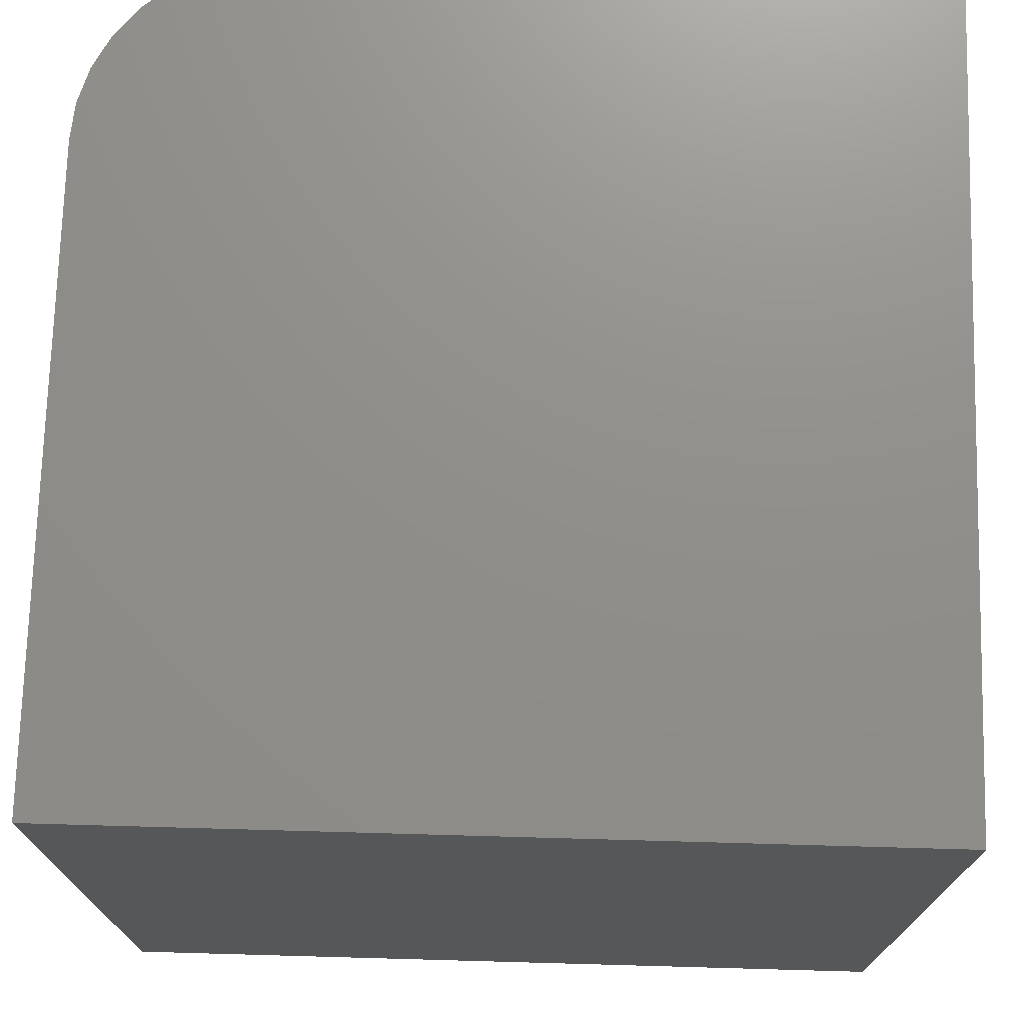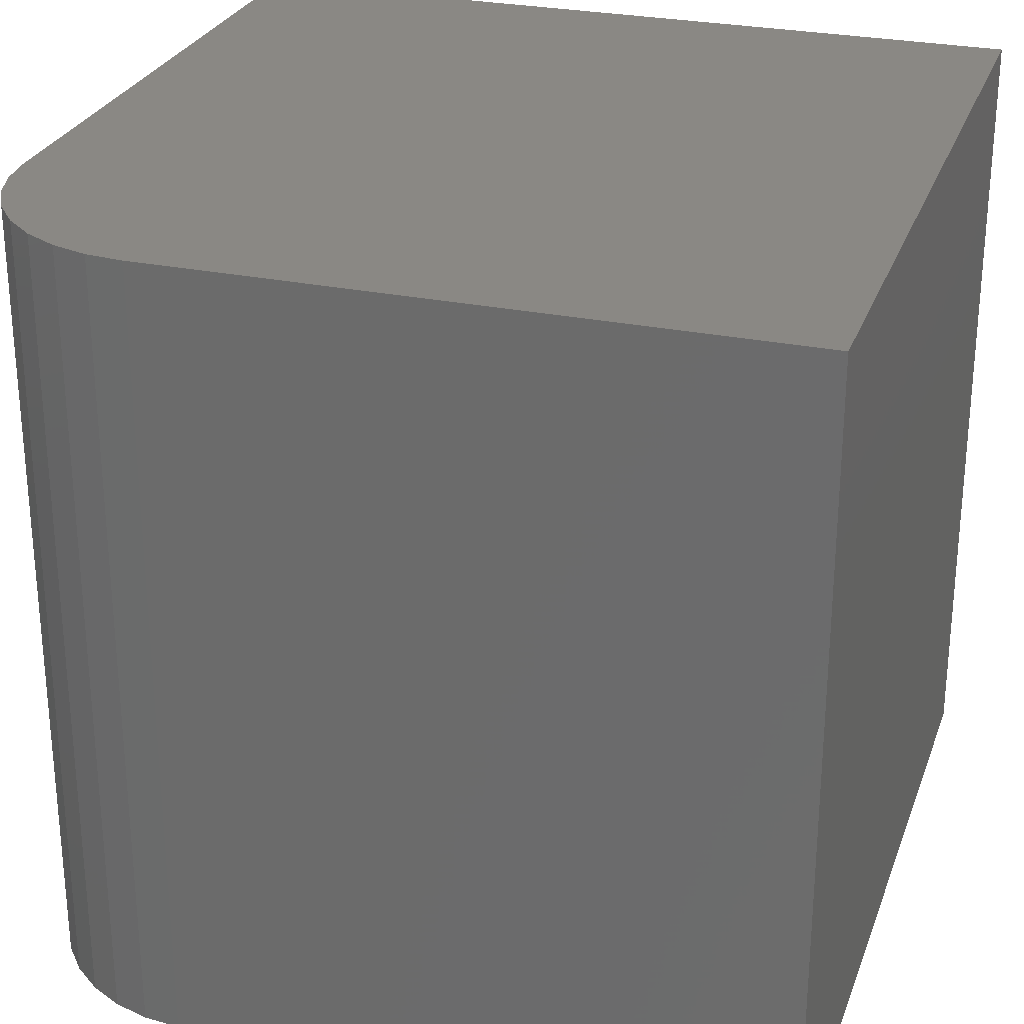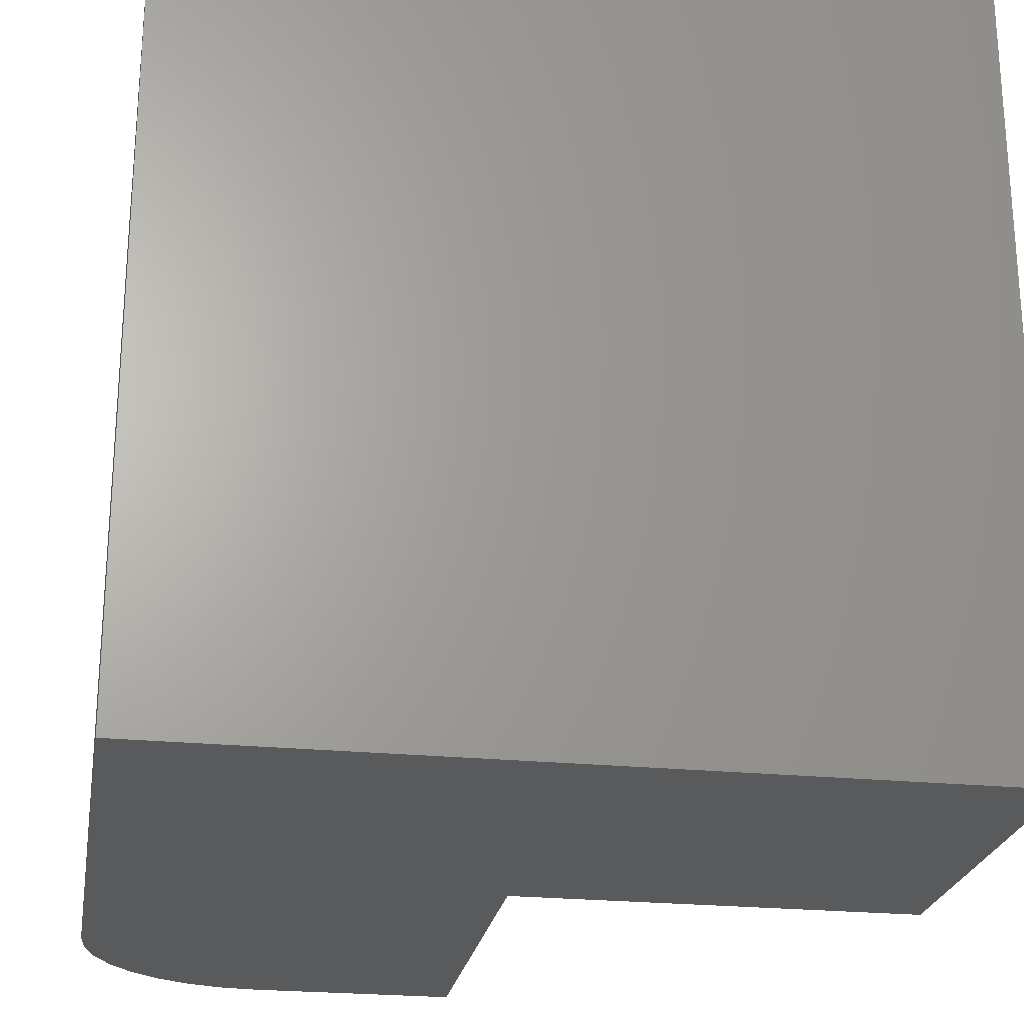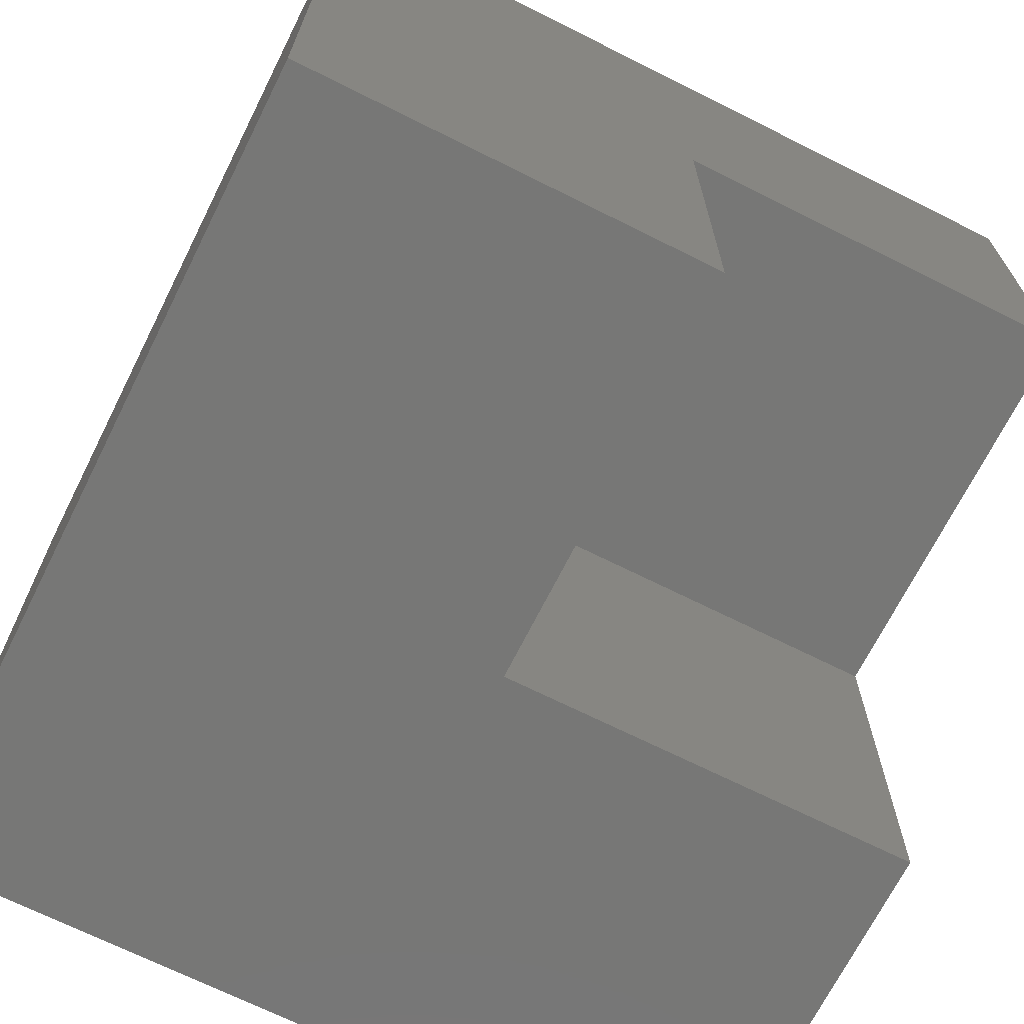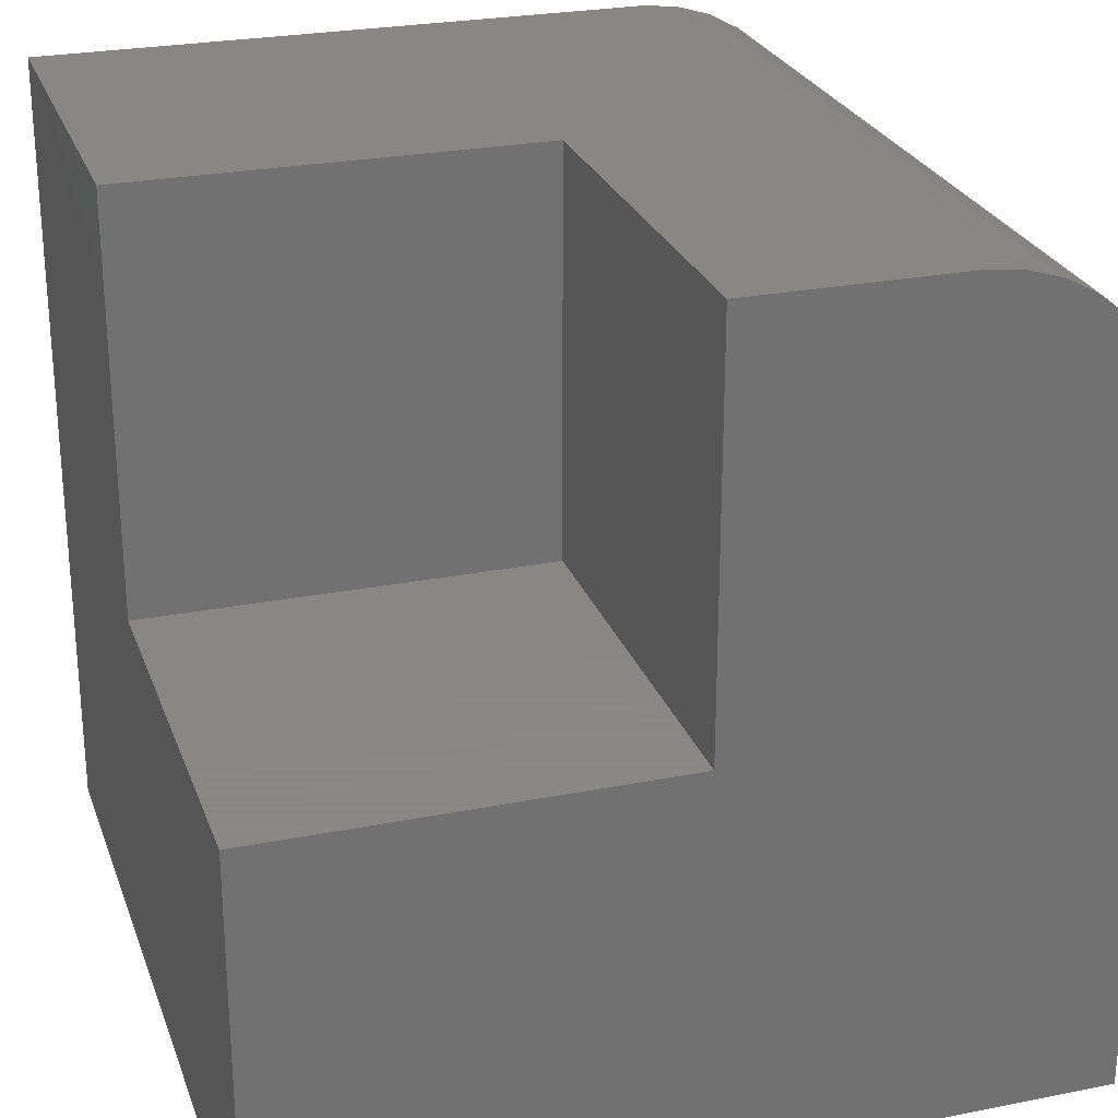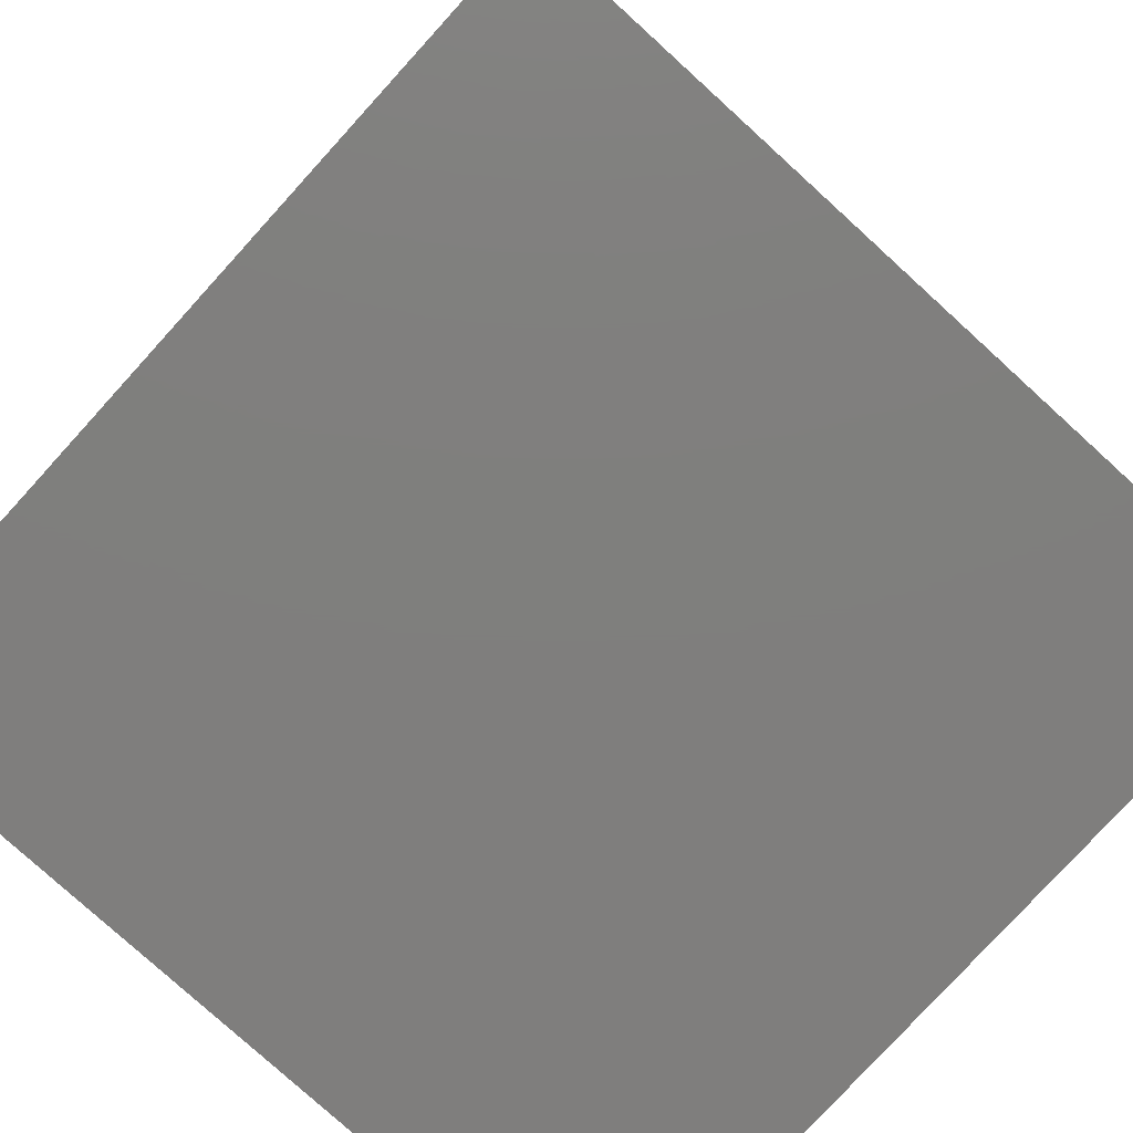
<metadata>
{"format":"stl","ext":"stl","renderer":"f3d","projection":"perspective","resolution":1024,"background":"white","views":[{"elev":73.1,"azim":-178.4,"up":"+Y"},{"elev":27.4,"azim":107.7,"up":"+Y"},{"elev":-24.0,"azim":170.5,"up":"+Y"},{"elev":-69.4,"azim":-116.6,"up":"+Y"},{"elev":25.9,"azim":-17.5,"up":"+Z"},{"elev":-78.7,"azim":-42.3,"up":"+Z"}]}
</metadata>
<code>
# stl→obj: 30 verts, 56 faces
v -0.7422 -0.6016 0.1484
v -0.7422 -0.6016 0.4453
v -0.7422 0 0.1484
v -0.7422 -0.2969 0.4453
v -0.7422 3.339e-17 0.75
v -0.7422 -0.2969 0.75
v -0.4375 -0.6016 0.75
v -0.2812 -0.6016 0.75
v -0.4375 -0.2969 0.75
v -0.2812 8.457e-17 0.75
v -0.4375 -0.6016 0.4453
v -0.1406 -0.6016 0.1484
v -0.1406 -0.6016 0.6094
v -0.1433 -0.6016 0.6368
v -0.1513 -0.6016 0.6632
v -0.1643 -0.6016 0.6875
v -0.1818 -0.6016 0.7088
v -0.2031 -0.6016 0.7263
v -0.2274 -0.6016 0.7393
v -0.2538 -0.6016 0.7473
v -0.4375 -0.2969 0.4453
v -0.2538 8.746e-17 0.7473
v -0.2274 8.995e-17 0.7393
v -0.2031 9.193e-17 0.7263
v -0.1818 9.332e-17 0.7088
v -0.1643 9.408e-17 0.6875
v -0.1513 9.417e-17 0.6632
v -0.1433 9.36e-17 0.6368
v -0.1406 9.237e-17 0.6094
v -0.1406 6.679e-17 0.1484
f 1 2 3
f 3 2 4
f 3 4 5
f 5 4 6
f 7 8 9
f 9 8 10
f 9 10 6
f 6 10 5
f 11 2 1
f 11 1 12
f 11 12 13
f 11 13 14
f 11 14 15
f 11 15 16
f 11 16 17
f 11 17 18
f 11 18 19
f 11 19 20
f 11 20 8
f 11 8 7
f 4 21 6
f 6 21 9
f 11 7 21
f 21 7 9
f 2 11 4
f 4 11 21
f 5 10 22
f 5 22 23
f 5 23 24
f 5 24 25
f 5 25 26
f 5 26 27
f 5 27 28
f 5 28 29
f 5 29 30
f 5 30 3
f 30 29 12
f 12 29 13
f 10 8 22
f 22 8 20
f 22 20 23
f 23 20 19
f 23 19 24
f 24 19 18
f 24 18 25
f 25 18 17
f 25 17 26
f 26 17 16
f 26 16 27
f 27 16 15
f 27 15 28
f 28 15 14
f 28 14 29
f 29 14 13
f 3 30 1
f 1 30 12

</code>
